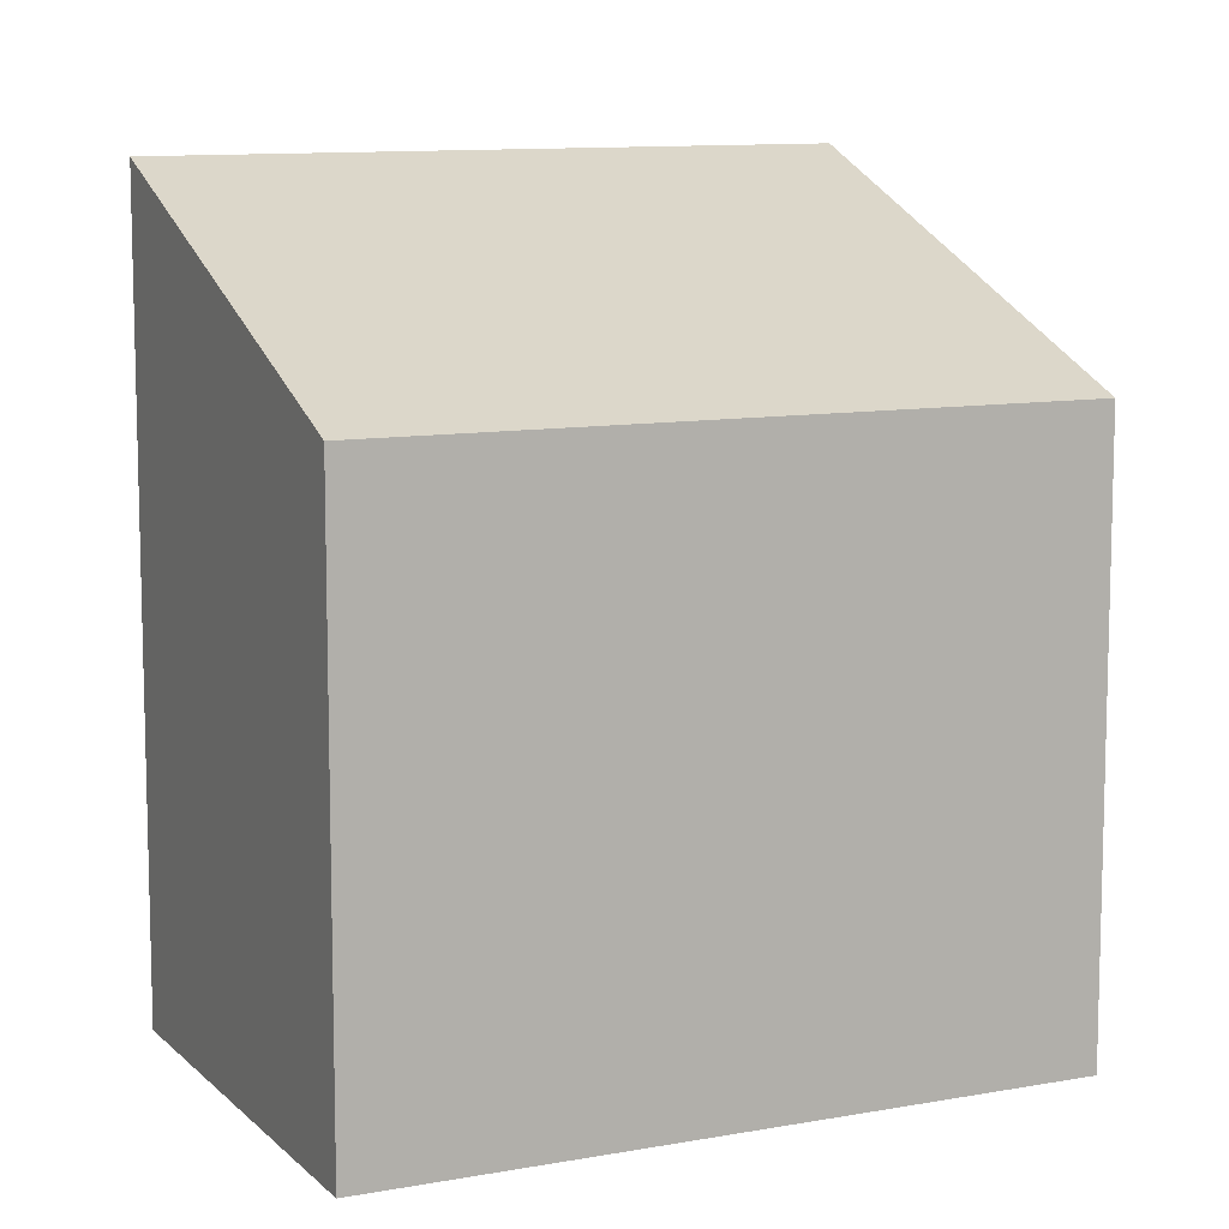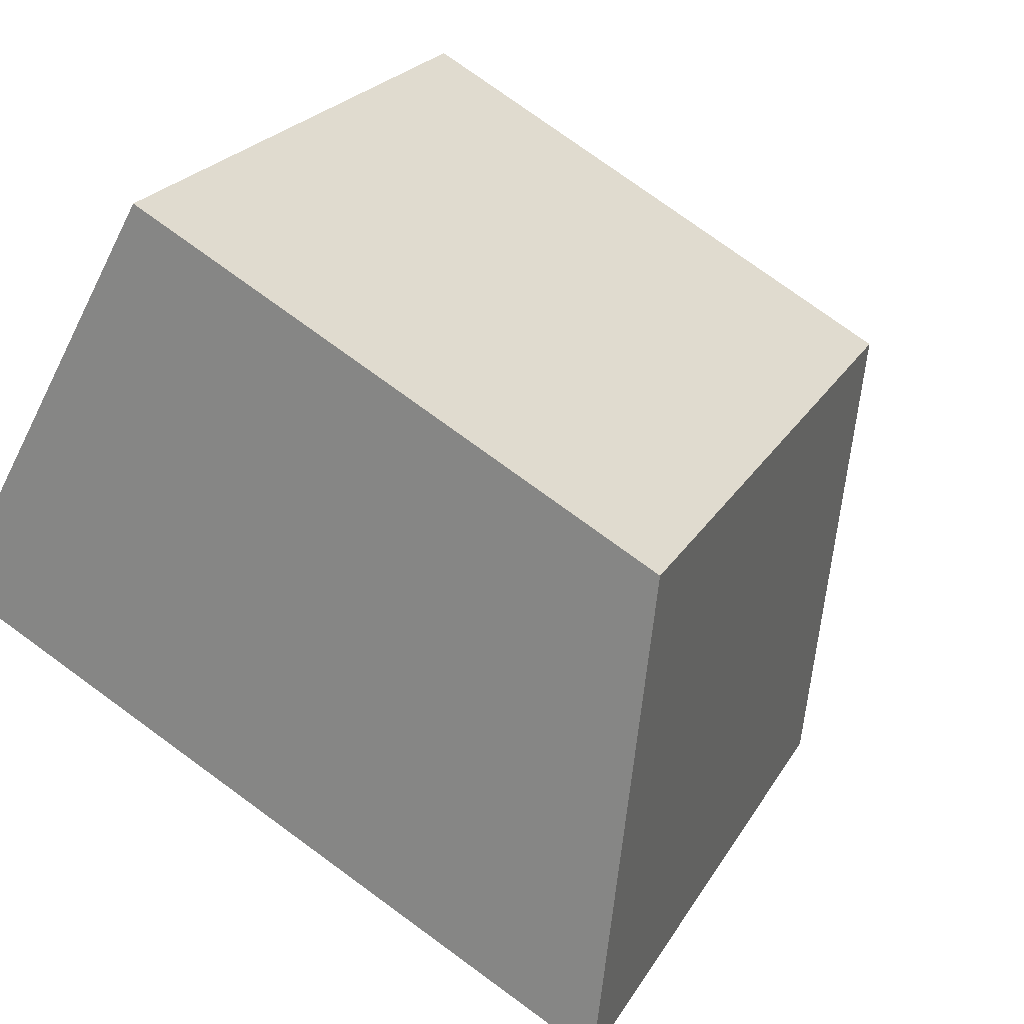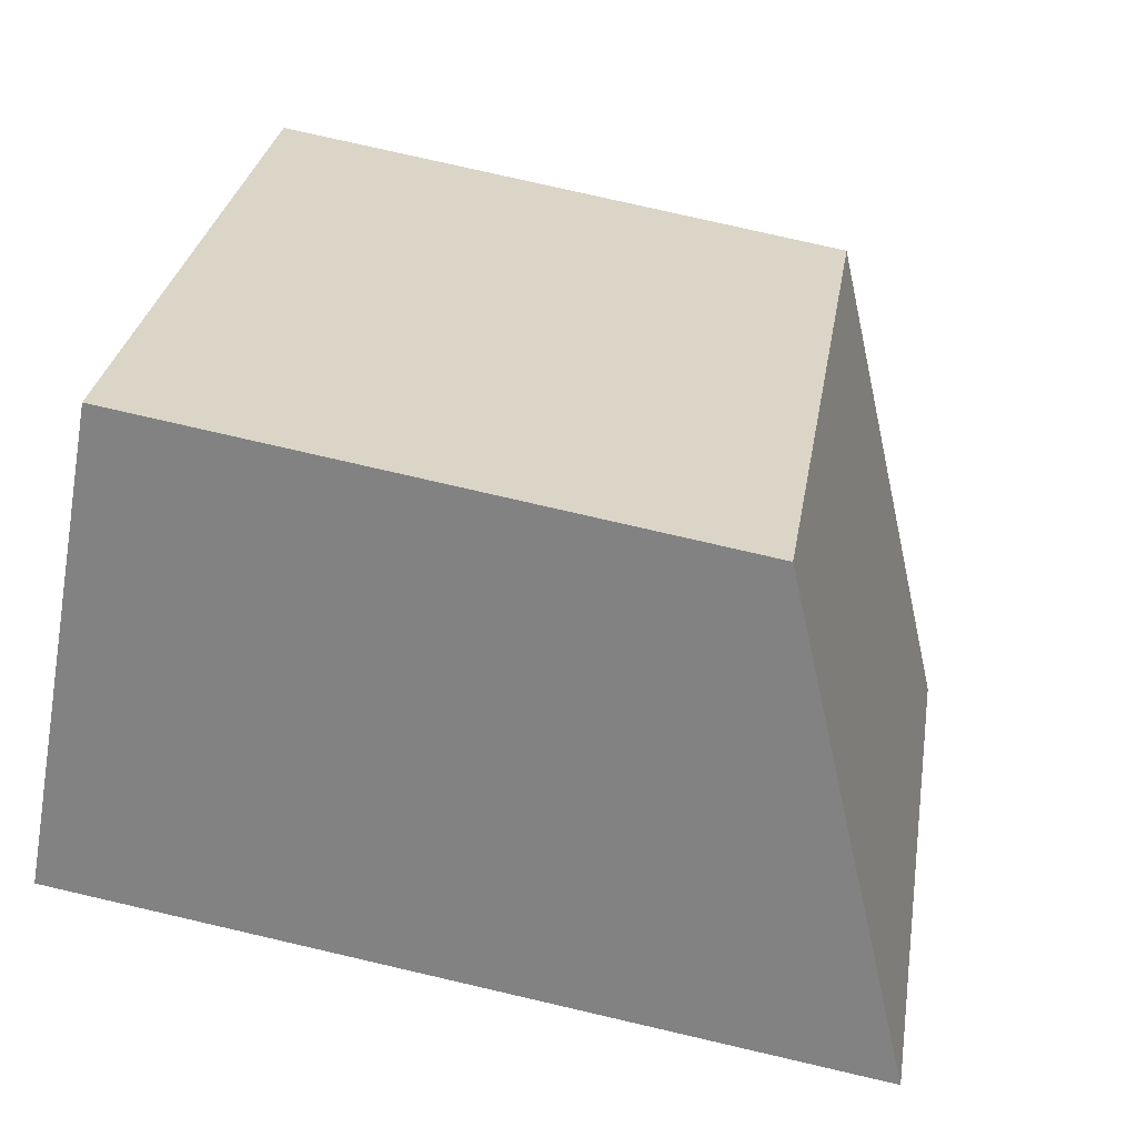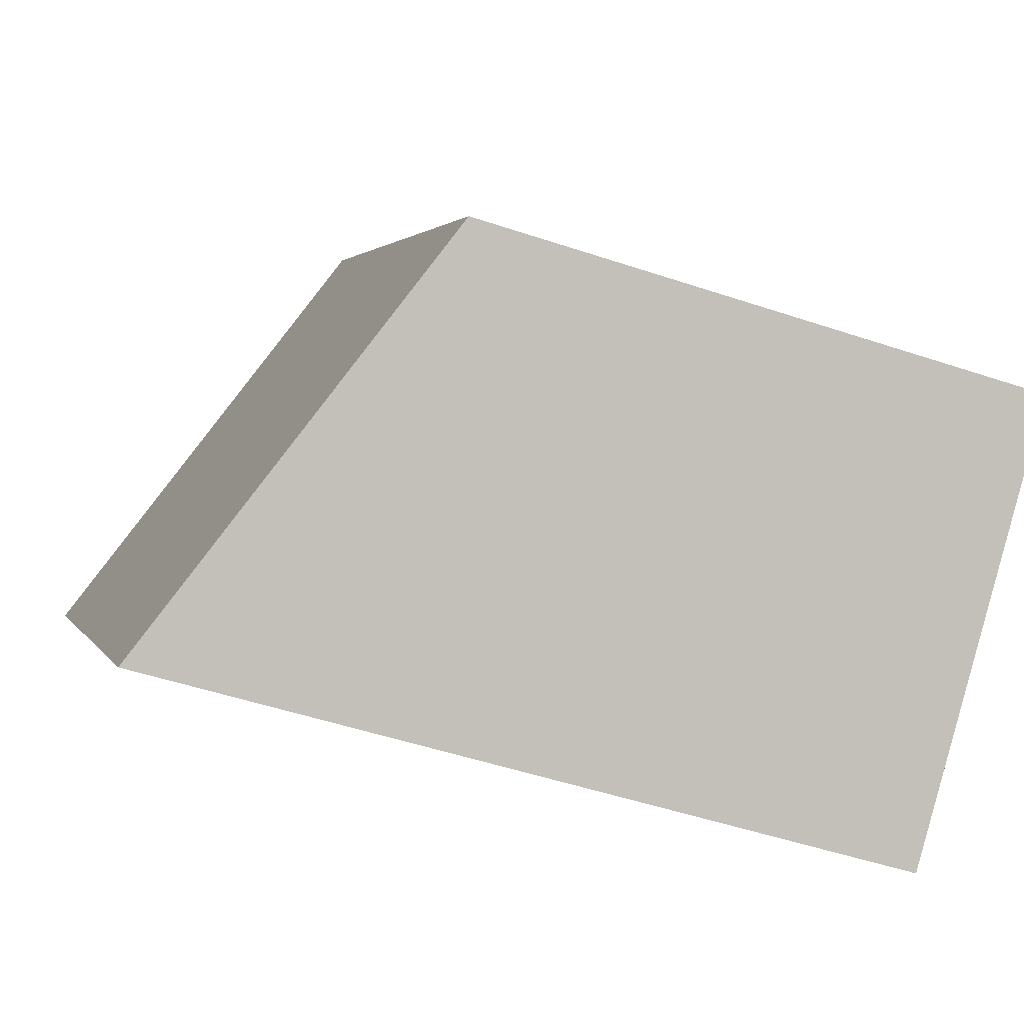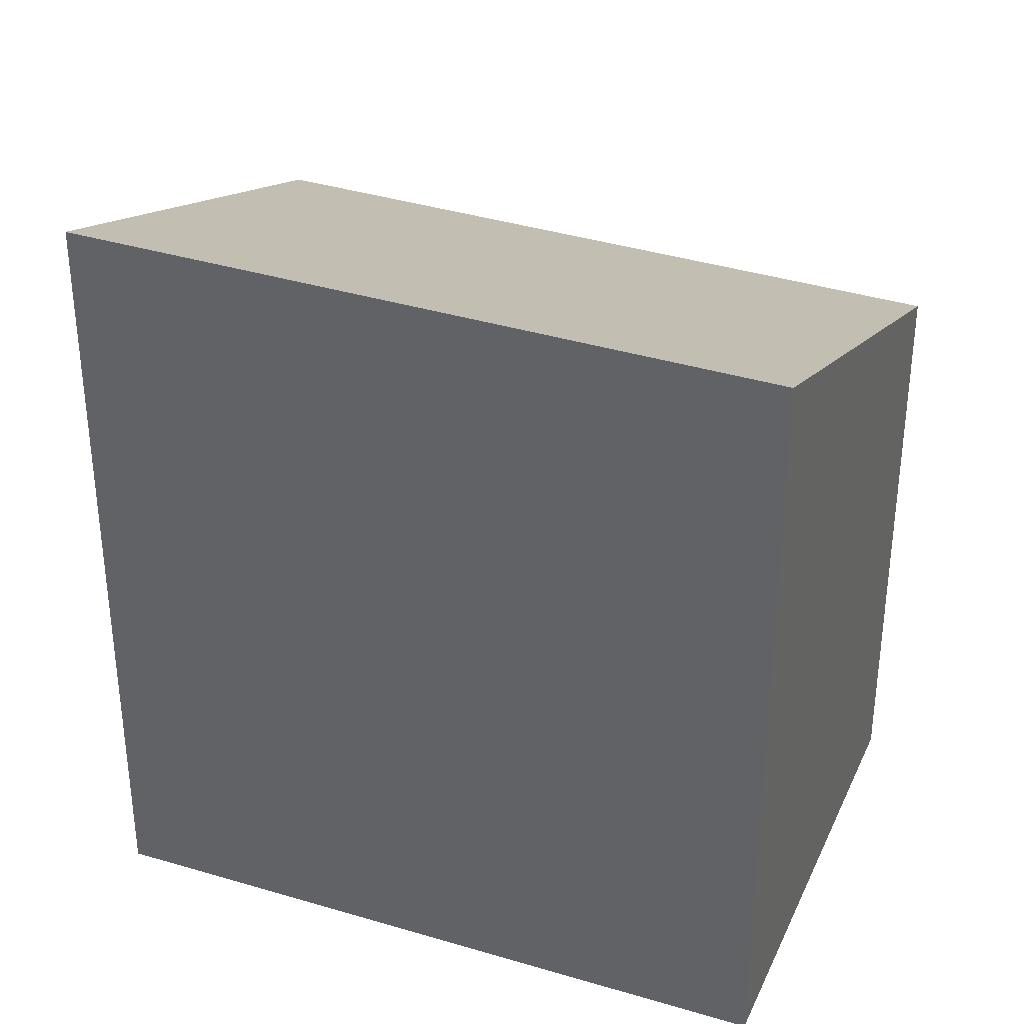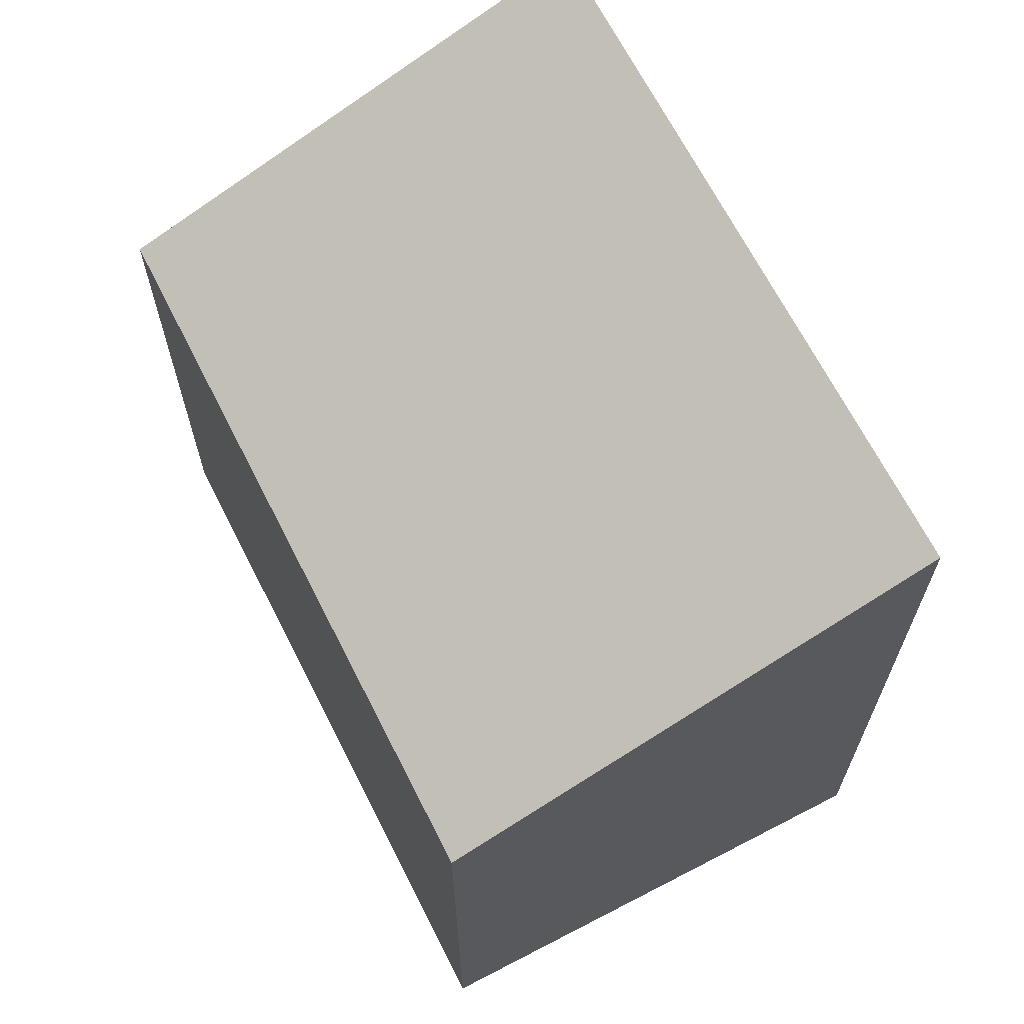
<metadata>
{"format":"obj","ext":"obj","renderer":"f3d","projection":"perspective","resolution":1024,"background":"white","views":[{"elev":10.0,"azim":-74.8,"up":"+Y"},{"elev":77.4,"azim":126.0,"up":"+Z"},{"elev":77.4,"azim":103.0,"up":"+Z"},{"elev":-49.1,"azim":-110.5,"up":"+Z"},{"elev":36.6,"azim":152.5,"up":"+Y"},{"elev":68.7,"azim":13.7,"up":"+Y"}]}
</metadata>
<code>
v  4.135 8.986 -3.54
v  5.217 6.746 6.095
v  9.383 9.024 2.449
v  0 6.746 4.131e-16
v  9.383 -1.5e-16 2.449
v  4.135 2.168e-16 -3.54
v  0 0 0
v  5.217 -3.732e-16 6.095
g defaultobject
f 1 2 3
f 2 1 4
f 5 1 3
f 1 5 6
f 6 4 1
f 4 6 7
f 7 2 4
f 2 7 8
f 2 5 3
f 5 2 8
f 8 6 5
f 6 8 7

</code>
